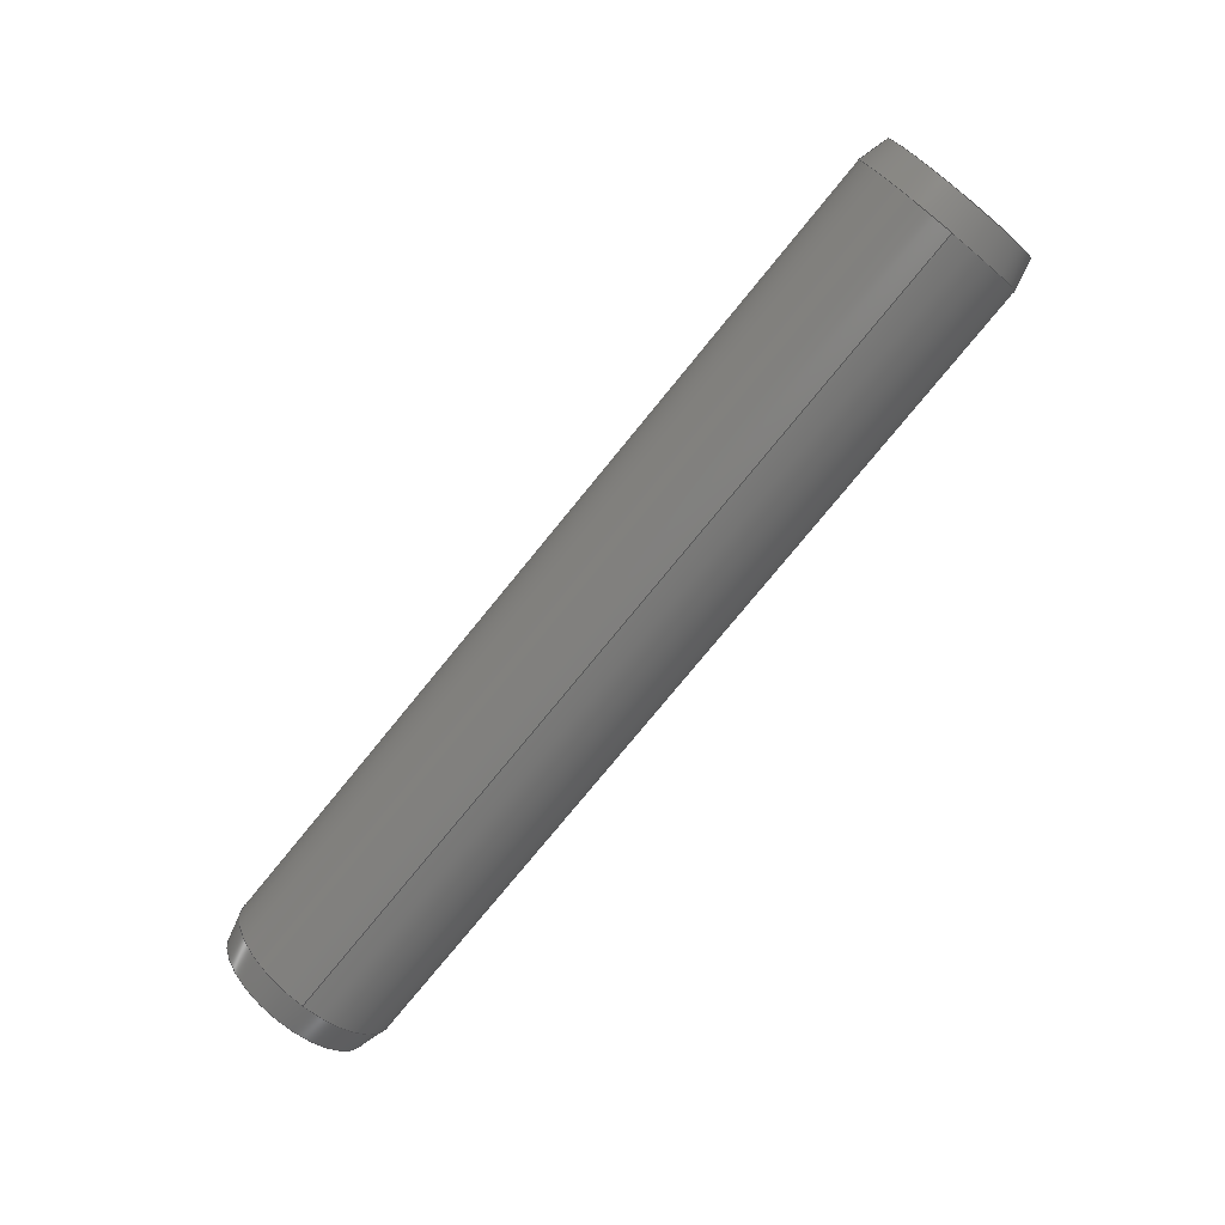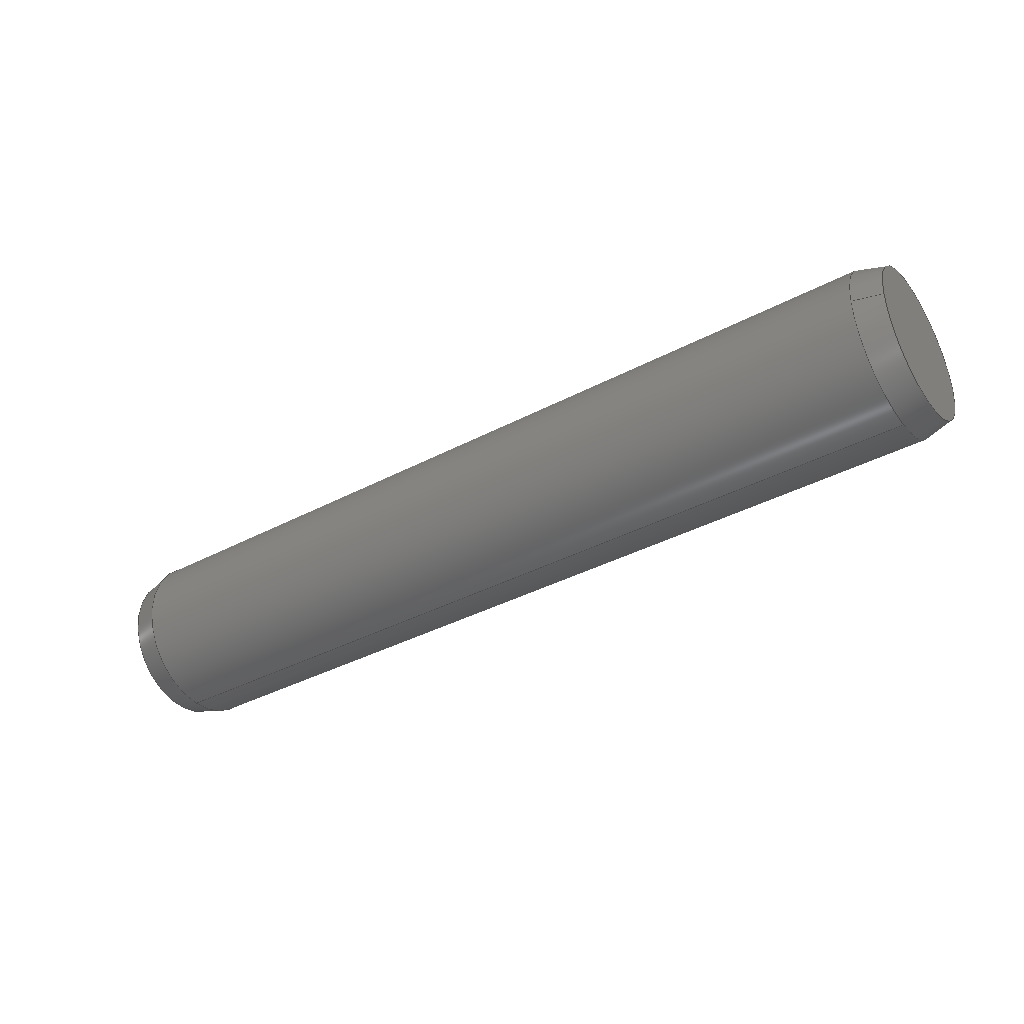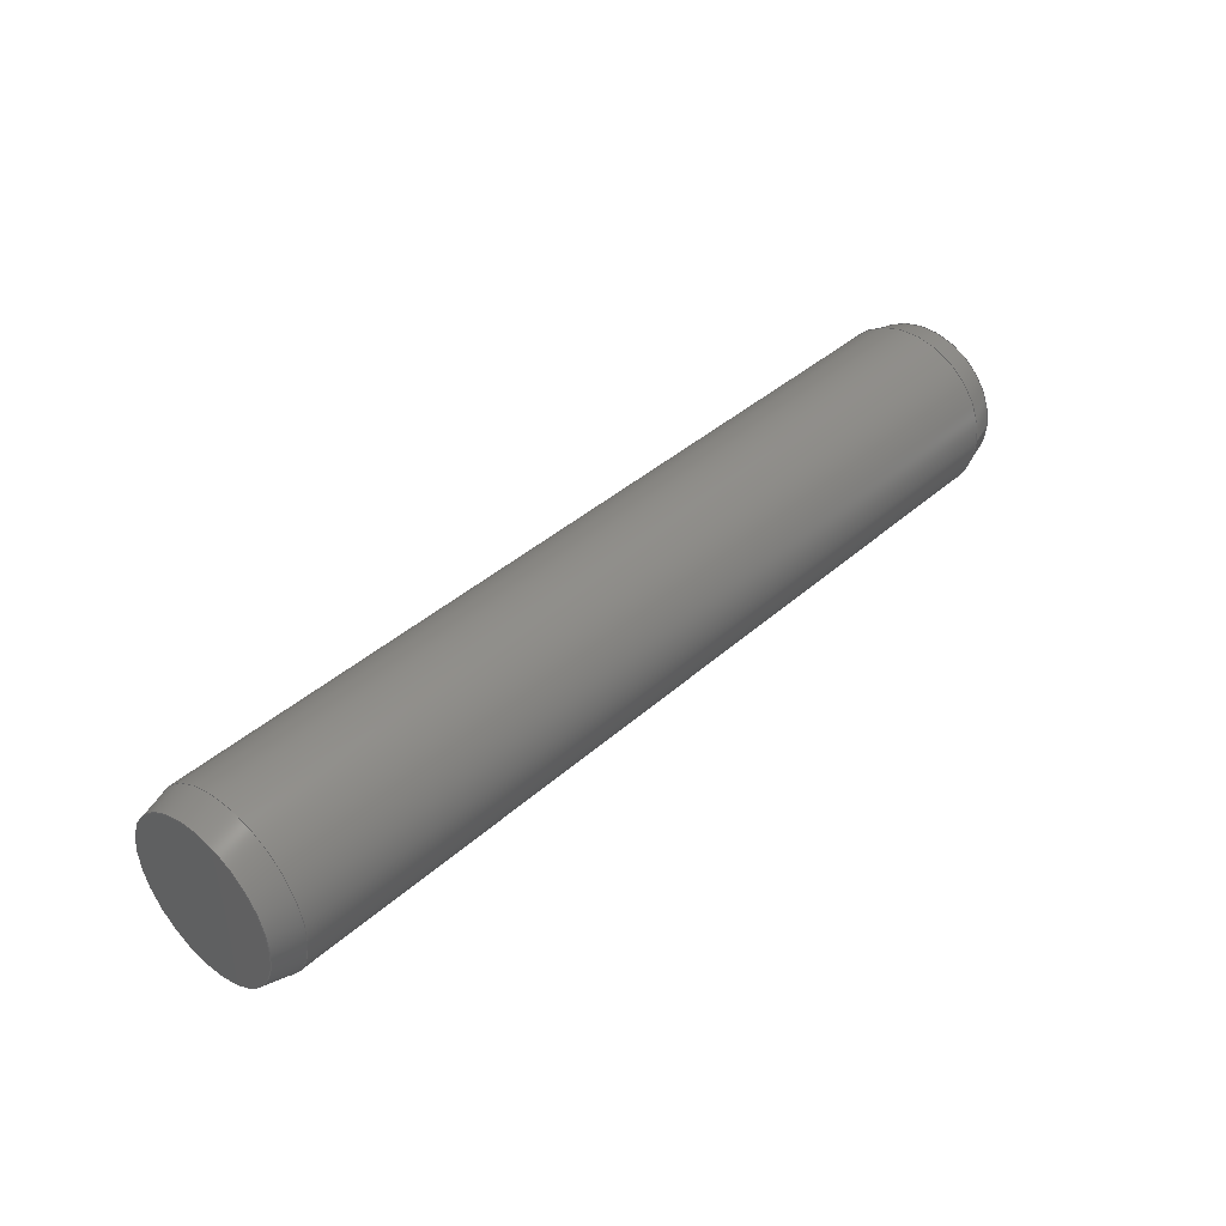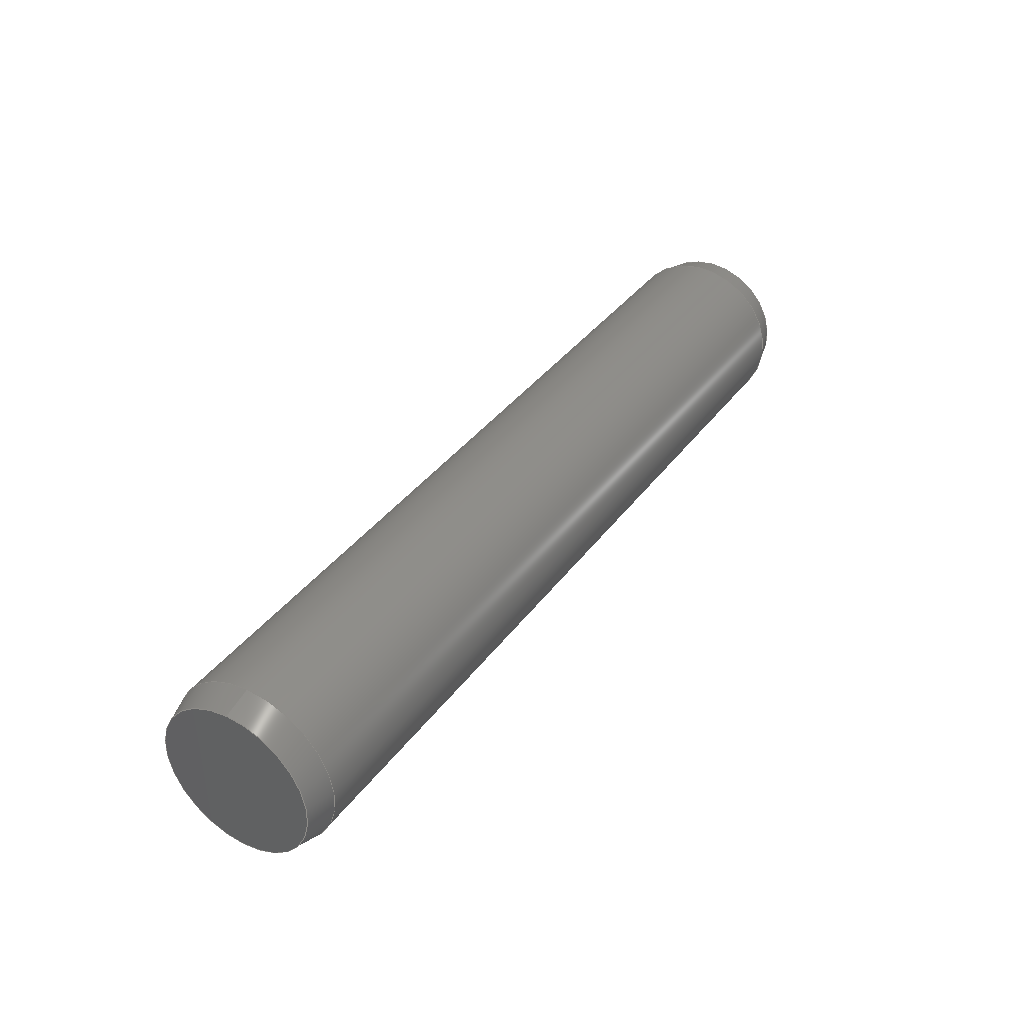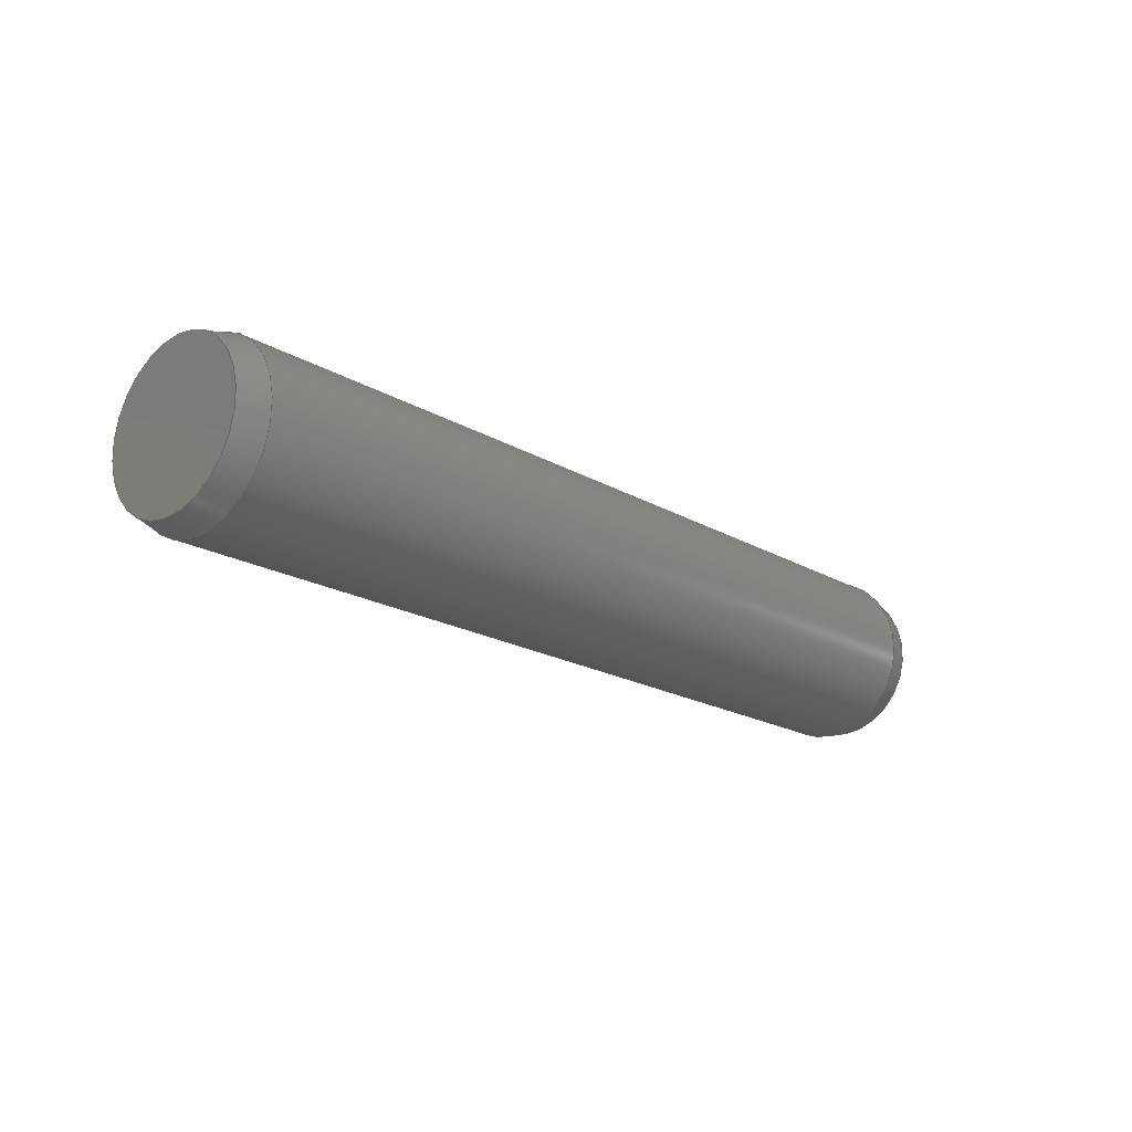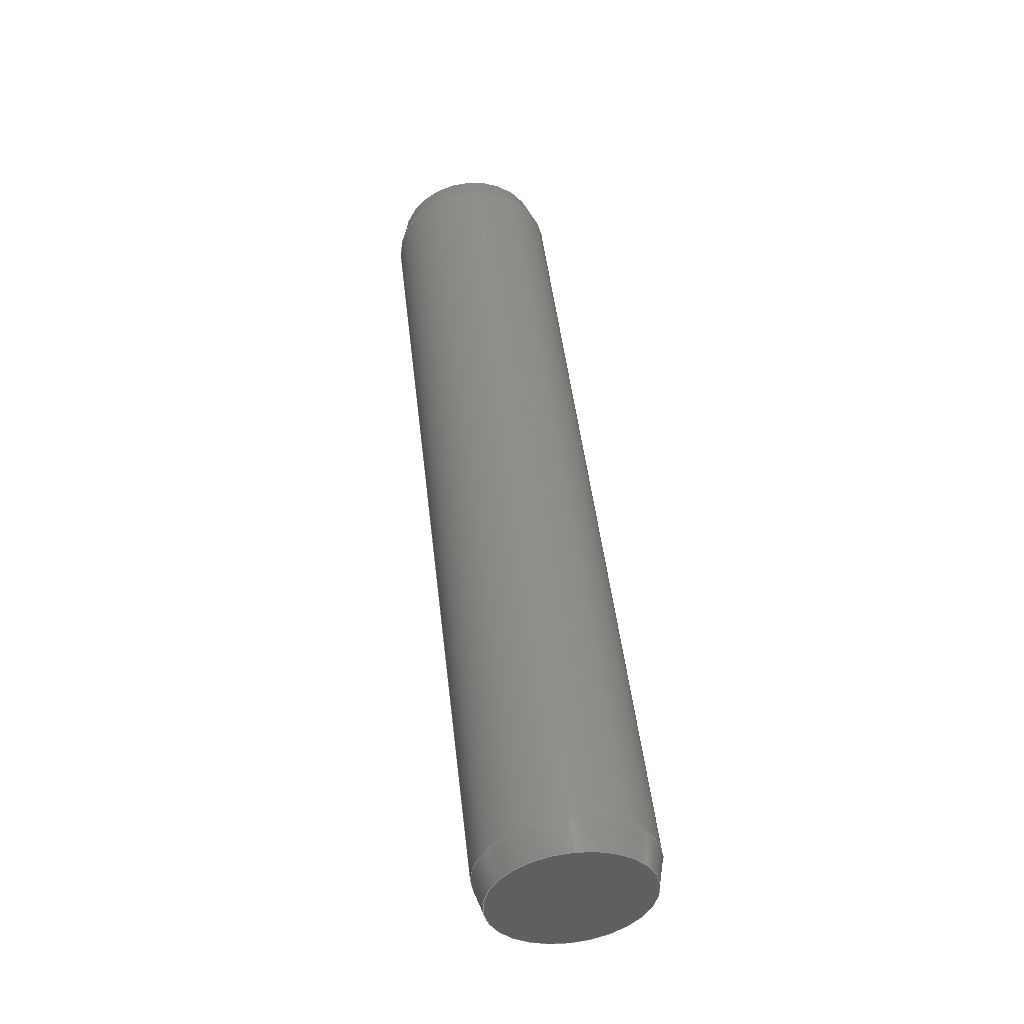
<metadata>
{"format":"step","ext":"step","renderer":"f3d","projection":"perspective","resolution":1024,"background":"white","views":[{"elev":-76.0,"azim":-129.1,"up":"+Y"},{"elev":-37.7,"azim":-145.9,"up":"+Y"},{"elev":39.7,"azim":-47.7,"up":"+Y"},{"elev":37.0,"azim":121.7,"up":"+Z"},{"elev":-19.0,"azim":132.2,"up":"+Z"},{"elev":48.0,"azim":83.5,"up":"+Z"}]}
</metadata>
<code>
ISO-10303-21;
DATA;
#1 = MECHANICAL_DESIGN_GEOMETRIC_PRESENTATION_REPRESENTATION( ' ', ( #7, #8, #9, #10, #11 ), #6 );
#2 = PRODUCT_DEFINITION_CONTEXT( '', #12, 'design' );
#3 = APPLICATION_PROTOCOL_DEFINITION( 'international standard', 'automotive_design', 2001, #12 );
#4 = PRODUCT_CATEGORY_RELATIONSHIP( 'NONE', 'NONE', #13, #14 );
#5 = SHAPE_DEFINITION_REPRESENTATION( #15, #16 );
#6 =  ( GEOMETRIC_REPRESENTATION_CONTEXT( 3 )GLOBAL_UNCERTAINTY_ASSIGNED_CONTEXT( ( #17 ) )GLOBAL_UNIT_ASSIGNED_CONTEXT( ( #18, #19, #20 ) )REPRESENTATION_CONTEXT( 'NONE', 'WORKSPACE' ) );
#7 = STYLED_ITEM( '', ( #21 ), #22 );
#8 = STYLED_ITEM( '', ( #23 ), #24 );
#9 = STYLED_ITEM( '', ( #25 ), #26 );
#10 = STYLED_ITEM( '', ( #27 ), #28 );
#11 = STYLED_ITEM( '', ( #29 ), #30 );
#12 = APPLICATION_CONTEXT( 'core data for automotive mechanical design processes' );
#13 = PRODUCT_CATEGORY( 'part', 'NONE' );
#14 = PRODUCT_RELATED_PRODUCT_CATEGORY( 'detail', ' ', ( #31 ) );
#15 = PRODUCT_DEFINITION_SHAPE( 'NONE', 'NONE', #32 );
#16 = ADVANCED_BREP_SHAPE_REPRESENTATION( 'Pin Housing C1', ( #33, #34 ), #6 );
#17 = UNCERTAINTY_MEASURE_WITH_UNIT( LENGTH_MEASURE( 1e-06 ), #18, '', '' );
#18 =  ( CONVERSION_BASED_UNIT( 'METRE', #35 )LENGTH_UNIT(  )NAMED_UNIT( #36 ) );
#19 =  ( NAMED_UNIT( #37 )PLANE_ANGLE_UNIT(  )SI_UNIT( $, .RADIAN. ) );
#20 =  ( NAMED_UNIT( #37 )SI_UNIT( $, .STERADIAN. )SOLID_ANGLE_UNIT(  ) );
#21 = PRESENTATION_STYLE_ASSIGNMENT( ( #38 ) );
#22 = ADVANCED_FACE( '', ( #39, #40 ), #41, .T. );
#23 = PRESENTATION_STYLE_ASSIGNMENT( ( #42 ) );
#24 = ADVANCED_FACE( '', ( #43, #44 ), #45, .T. );
#25 = PRESENTATION_STYLE_ASSIGNMENT( ( #46 ) );
#26 = ADVANCED_FACE( '', ( #47 ), #48, .T. );
#27 = PRESENTATION_STYLE_ASSIGNMENT( ( #49 ) );
#28 = ADVANCED_FACE( '', ( #50, #51 ), #52, .T. );
#29 = PRESENTATION_STYLE_ASSIGNMENT( ( #53 ) );
#30 = ADVANCED_FACE( '', ( #54 ), #55, .T. );
#31 = PRODUCT( 'Pin Housing C1', 'Pin Housing C1', 'PART-Pin Housing C1-DESC', ( #56 ) );
#32 = PRODUCT_DEFINITION( 'NONE', 'NONE', #57, #2 );
#33 = MANIFOLD_SOLID_BREP( 'Pin Housing C1', #58 );
#34 = AXIS2_PLACEMENT_3D( '', #59, #60, #61 );
#35 = LENGTH_MEASURE_WITH_UNIT( LENGTH_MEASURE( 1 ), #62 );
#36 = DIMENSIONAL_EXPONENTS( 1, 0, 0, 0, 0, 0, 0 );
#37 = DIMENSIONAL_EXPONENTS( 0, 0, 0, 0, 0, 0, 0 );
#38 = SURFACE_STYLE_USAGE( .BOTH., #63 );
#39 = FACE_OUTER_BOUND( '', #64, .T. );
#40 = FACE_BOUND( '', #65, .T. );
#41 = CONICAL_SURFACE( '', #66, 0.0015, 0.2618 );
#42 = SURFACE_STYLE_USAGE( .BOTH., #67 );
#43 = FACE_BOUND( '', #68, .T. );
#44 = FACE_OUTER_BOUND( '', #69, .T. );
#45 = CONICAL_SURFACE( '', #70, 0.0015, 0.2618 );
#46 = SURFACE_STYLE_USAGE( .BOTH., #71 );
#47 = FACE_OUTER_BOUND( '', #72, .T. );
#48 = PLANE( '', #73 );
#49 = SURFACE_STYLE_USAGE( .BOTH., #74 );
#50 = FACE_OUTER_BOUND( '', #75, .T. );
#51 = FACE_OUTER_BOUND( '', #76, .T. );
#52 = CYLINDRICAL_SURFACE( '', #77, 0.0015 );
#53 = SURFACE_STYLE_USAGE( .BOTH., #78 );
#54 = FACE_OUTER_BOUND( '', #79, .T. );
#55 = PLANE( '', #80 );
#56 = PRODUCT_CONTEXT( '', #12, 'mechanical' );
#57 = PRODUCT_DEFINITION_FORMATION_WITH_SPECIFIED_SOURCE( ' ', 'NONE', #31, .NOT_KNOWN. );
#58 = CLOSED_SHELL( '', ( #30, #26, #28, #24, #22 ) );
#59 = CARTESIAN_POINT( '', ( 0, 0, 0 ) );
#60 = DIRECTION( '', ( 0, 0, 1 ) );
#61 = DIRECTION( '', ( 1, 0, 0 ) );
#62 =  ( LENGTH_UNIT(  )NAMED_UNIT( #36 )SI_UNIT( $, .METRE. ) );
#63 = SURFACE_SIDE_STYLE( '', ( #81 ) );
#64 = EDGE_LOOP( '', ( #82 ) );
#65 = EDGE_LOOP( '', ( #83 ) );
#66 = AXIS2_PLACEMENT_3D( '', #84, #85, #86 );
#67 = SURFACE_SIDE_STYLE( '', ( #87 ) );
#68 = EDGE_LOOP( '', ( #88 ) );
#69 = EDGE_LOOP( '', ( #89 ) );
#70 = AXIS2_PLACEMENT_3D( '', #90, #91, #92 );
#71 = SURFACE_SIDE_STYLE( '', ( #93 ) );
#72 = EDGE_LOOP( '', ( #94 ) );
#73 = AXIS2_PLACEMENT_3D( '', #95, #96, #97 );
#74 = SURFACE_SIDE_STYLE( '', ( #98 ) );
#75 = EDGE_LOOP( '', ( #99 ) );
#76 = EDGE_LOOP( '', ( #100 ) );
#77 = AXIS2_PLACEMENT_3D( '', #101, #102, #103 );
#78 = SURFACE_SIDE_STYLE( '', ( #104 ) );
#79 = EDGE_LOOP( '', ( #105 ) );
#80 = AXIS2_PLACEMENT_3D( '', #106, #107, #108 );
#81 = SURFACE_STYLE_FILL_AREA( #109 );
#82 = ORIENTED_EDGE( '', *, *, #110, .F. );
#83 = ORIENTED_EDGE( '', *, *, #111, .T. );
#84 = CARTESIAN_POINT( '', ( -0.006861, 0.02672, 0.6049 ) );
#85 = DIRECTION( '', ( 1, -0, -6.123e-17 ) );
#86 = DIRECTION( '', ( -6.123e-17, 0, -1 ) );
#87 = SURFACE_STYLE_FILL_AREA( #112 );
#88 = ORIENTED_EDGE( '', *, *, #113, .T. );
#89 = ORIENTED_EDGE( '', *, *, #114, .F. );
#90 = CARTESIAN_POINT( '', ( 0.008136, 0.02672, 0.6049 ) );
#91 = DIRECTION( '', ( -1, 0, 6.123e-17 ) );
#92 = DIRECTION( '', ( 6.123e-17, 0, 1 ) );
#93 = SURFACE_STYLE_FILL_AREA( #115 );
#94 = ORIENTED_EDGE( '', *, *, #113, .F. );
#95 = CARTESIAN_POINT( '', ( 0.008637, 0.02672, 0.6049 ) );
#96 = DIRECTION( '', ( 1, 0, -6.123e-17 ) );
#97 = DIRECTION( '', ( -6.123e-17, 0, -1 ) );
#98 = SURFACE_STYLE_FILL_AREA( #116 );
#99 = ORIENTED_EDGE( '', *, *, #114, .T. );
#100 = ORIENTED_EDGE( '', *, *, #110, .T. );
#101 = CARTESIAN_POINT( '', ( -0.007363, 0.02672, 0.6049 ) );
#102 = DIRECTION( '', ( -1, -0, 6.123e-17 ) );
#103 = DIRECTION( '', ( -6.123e-17, 0, -1 ) );
#104 = SURFACE_STYLE_FILL_AREA( #117 );
#105 = ORIENTED_EDGE( '', *, *, #111, .F. );
#106 = CARTESIAN_POINT( '', ( -0.007363, 0.02672, 0.6062 ) );
#107 = DIRECTION( '', ( -1, 0, 6.123e-17 ) );
#108 = DIRECTION( '', ( 6.123e-17, 0, 1 ) );
#109 = FILL_AREA_STYLE( '', ( #118 ) );
#110 = EDGE_CURVE( '', #119, #119, #120, .T. );
#111 = EDGE_CURVE( '', #121, #121, #122, .T. );
#112 = FILL_AREA_STYLE( '', ( #123 ) );
#113 = EDGE_CURVE( '', #124, #124, #125, .T. );
#114 = EDGE_CURVE( '', #126, #126, #127, .F. );
#115 = FILL_AREA_STYLE( '', ( #128 ) );
#116 = FILL_AREA_STYLE( '', ( #129 ) );
#117 = FILL_AREA_STYLE( '', ( #130 ) );
#118 = FILL_AREA_STYLE_COLOUR( '', #131 );
#119 = VERTEX_POINT( '', #132 );
#120 = CIRCLE( '', #133, 0.0015 );
#121 = VERTEX_POINT( '', #134 );
#122 = CIRCLE( '', #135, 0.001366 );
#123 = FILL_AREA_STYLE_COLOUR( '', #136 );
#124 = VERTEX_POINT( '', #137 );
#125 = CIRCLE( '', #138, 0.001366 );
#126 = VERTEX_POINT( '', #139 );
#127 = CIRCLE( '', #140, 0.0015 );
#128 = FILL_AREA_STYLE_COLOUR( '', #141 );
#129 = FILL_AREA_STYLE_COLOUR( '', #142 );
#130 = FILL_AREA_STYLE_COLOUR( '', #143 );
#131 = COLOUR_RGB( '', 0.7922, 0.8196, 0.9333 );
#132 = CARTESIAN_POINT( '', ( -0.006861, 0.02522, 0.6049 ) );
#133 = AXIS2_PLACEMENT_3D( '', #144, #145, #146 );
#134 = CARTESIAN_POINT( '', ( -0.007363, 0.02672, 0.6035 ) );
#135 = AXIS2_PLACEMENT_3D( '', #147, #148, #149 );
#136 = COLOUR_RGB( '', 0.7922, 0.8196, 0.9333 );
#137 = CARTESIAN_POINT( '', ( 0.008637, 0.02672, 0.6062 ) );
#138 = AXIS2_PLACEMENT_3D( '', #150, #151, #152 );
#139 = CARTESIAN_POINT( '', ( 0.008136, 0.02522, 0.6049 ) );
#140 = AXIS2_PLACEMENT_3D( '', #153, #154, #155 );
#141 = COLOUR_RGB( '', 0.7922, 0.8196, 0.9333 );
#142 = COLOUR_RGB( '', 0.7922, 0.8196, 0.9333 );
#143 = COLOUR_RGB( '', 0.7922, 0.8196, 0.9333 );
#144 = CARTESIAN_POINT( '', ( -0.006861, 0.02672, 0.6049 ) );
#145 = DIRECTION( '', ( 1, 0, -6.123e-17 ) );
#146 = DIRECTION( '', ( -6.123e-17, 0, -1 ) );
#147 = CARTESIAN_POINT( '', ( -0.007363, 0.02672, 0.6049 ) );
#148 = DIRECTION( '', ( 1, 0, -6.123e-17 ) );
#149 = DIRECTION( '', ( -6.123e-17, 0, -1 ) );
#150 = CARTESIAN_POINT( '', ( 0.008637, 0.02672, 0.6049 ) );
#151 = DIRECTION( '', ( -1, 0, 6.123e-17 ) );
#152 = DIRECTION( '', ( 6.123e-17, 0, 1 ) );
#153 = CARTESIAN_POINT( '', ( 0.008136, 0.02672, 0.6049 ) );
#154 = DIRECTION( '', ( 1, 0, -6.123e-17 ) );
#155 = DIRECTION( '', ( -6.123e-17, 0, -1 ) );
ENDSEC;
END-ISO-10303-21;

</code>
